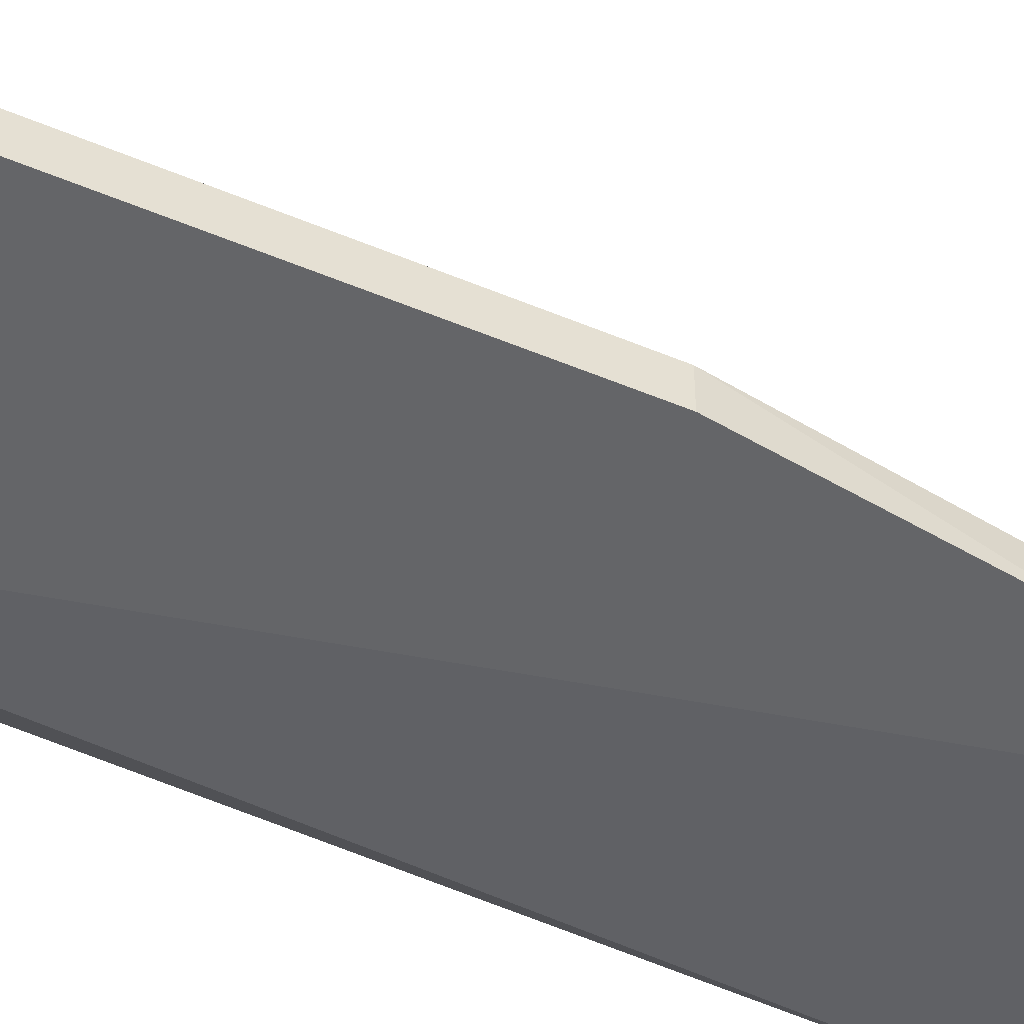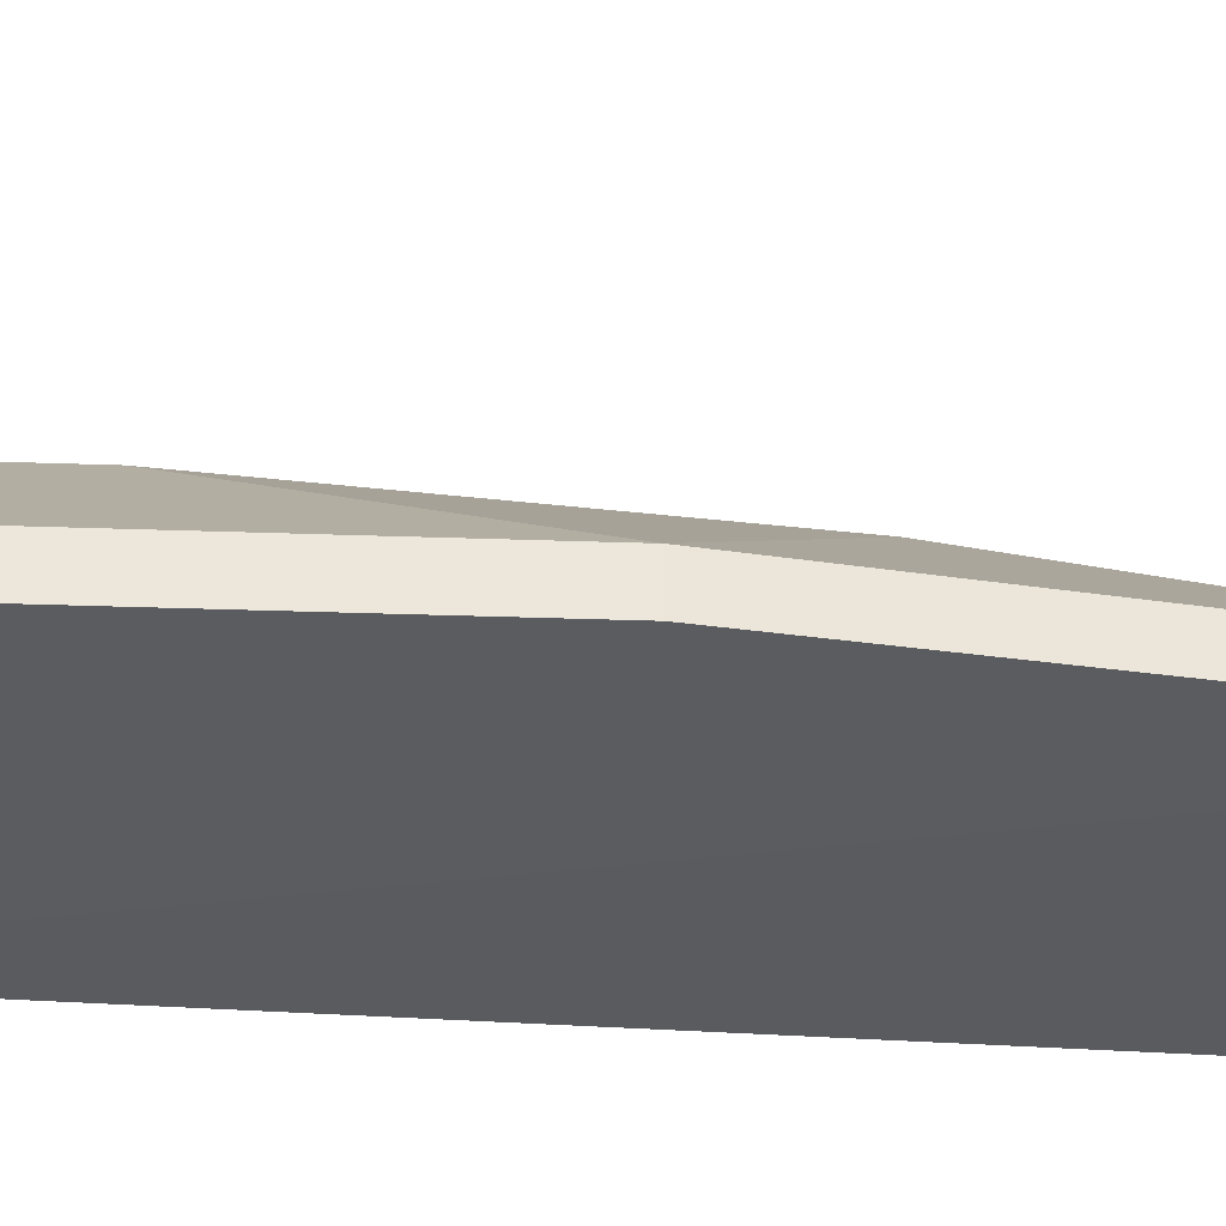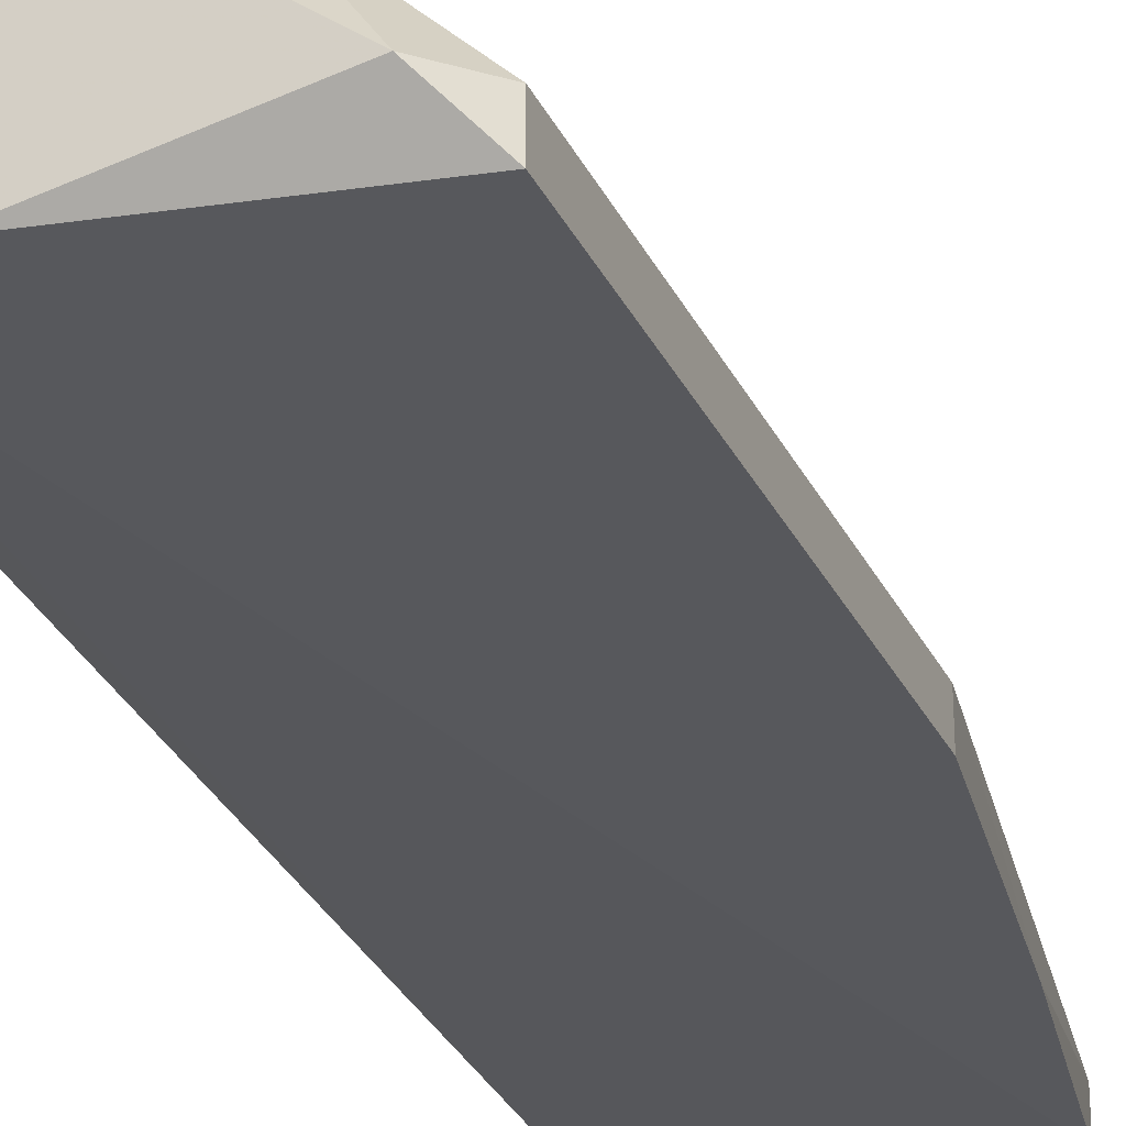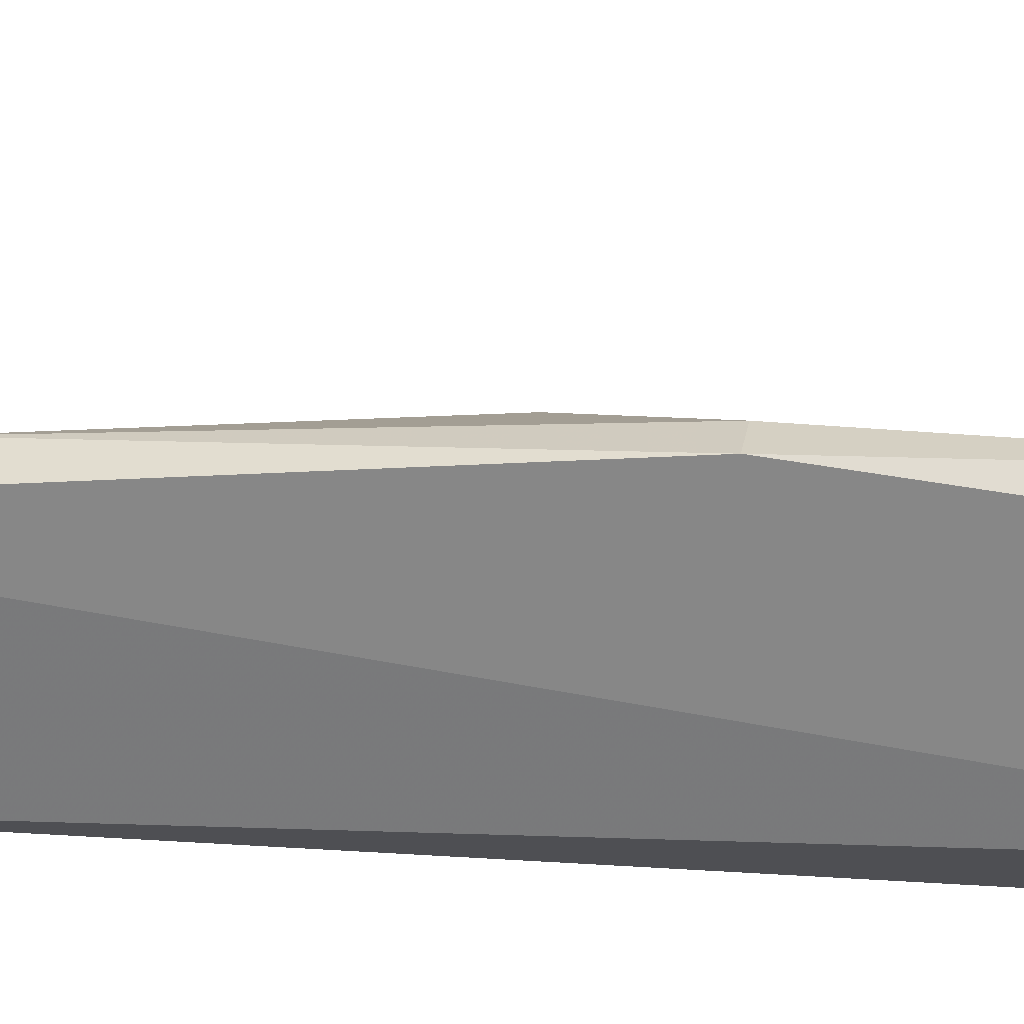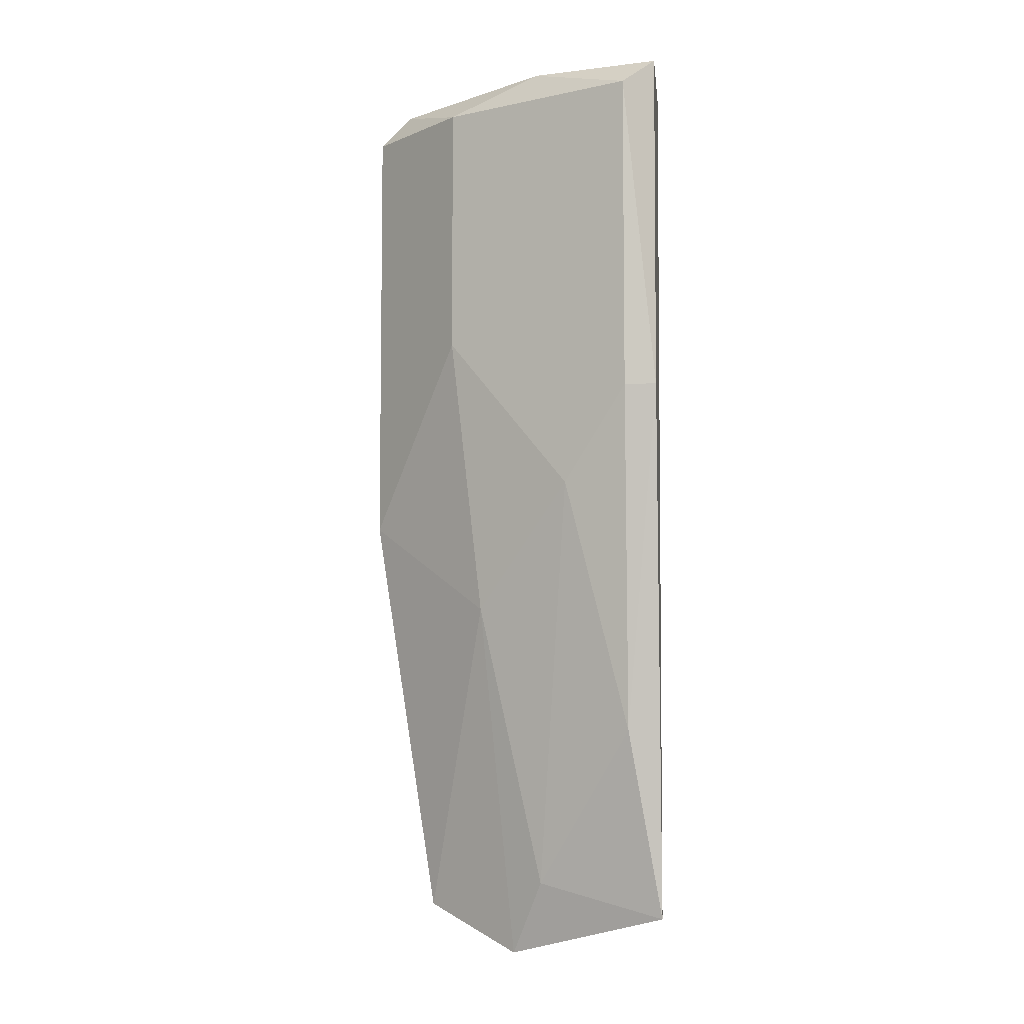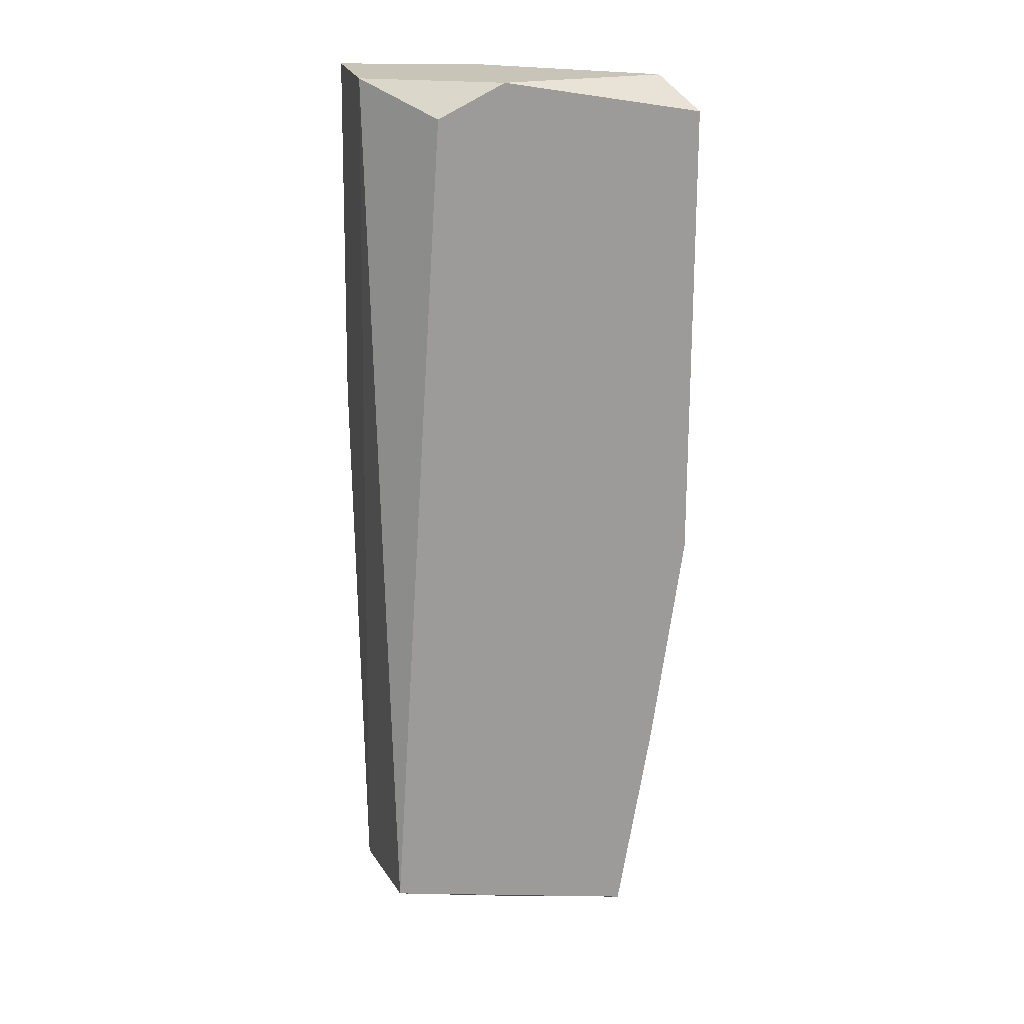
<metadata>
{"format":"obj","ext":"obj","renderer":"f3d","projection":"perspective","resolution":1024,"background":"white","views":[{"elev":-51.5,"azim":-114.5,"up":"+Z"},{"elev":-34.3,"azim":-92.7,"up":"+Z"},{"elev":-28.4,"azim":-158.5,"up":"+Z"},{"elev":26.0,"azim":98.8,"up":"+Z"},{"elev":-6.3,"azim":6.2,"up":"+Y"},{"elev":20.2,"azim":167.3,"up":"+Y"}]}
</metadata>
<code>
v -0.13 0.1784 0.2297
v -0.2257 0.1402 0.1627
v -0.2161 0.0732 0.1627
v -0.1492 0.2741 0.1627
v -0.1335 0.02556 0.1651
v -0.197 0.2741 0.201
v -0.1779 0.002645 0.1909
v -0.13 0.2837 0.2201
v -0.2257 0.2741 0.1627
v -0.13 0.01576 0.2105
v -0.13 0.2837 0.1818
v -0.1874 0.1115 0.201
v -0.2257 0.1402 0.1723
v -0.2065 0.01576 0.1627
v -0.1396 0.1784 0.2297
v -0.1396 0.2741 0.2297
v -0.1396 0.0732 0.2201
v -0.2161 0.2837 0.1723
v -0.2065 0.01576 0.1723
v -0.197 0.1976 0.201
v -0.2257 0.2741 0.1723
v -0.1587 0.1497 0.2201
v -0.1683 0.2837 0.1627
v -0.1683 0.02533 0.201
v -0.1683 0.2837 0.2105
f 8 18 25
f 3 2 4
f 4 2 9
f 7 5 10
f 8 1 10
f 8 10 11
f 5 4 11
f 10 5 11
f 2 3 13
f 9 2 13
f 3 4 14
f 4 5 14
f 5 7 14
f 1 8 16
f 15 1 16
f 10 1 17
f 1 15 17
f 8 11 18
f 7 12 19
f 13 3 19
f 12 13 19
f 3 14 19
f 14 7 19
f 6 13 20
f 13 12 20
f 13 6 21
f 9 13 21
f 6 18 21
f 18 9 21
f 16 6 22
f 15 16 22
f 17 15 22
f 6 20 22
f 20 12 22
f 4 9 23
f 11 4 23
f 9 18 23
f 18 11 23
f 7 10 24
f 12 7 24
f 10 17 24
f 22 12 24
f 17 22 24
f 16 8 25
f 6 16 25
f 18 6 25

</code>
